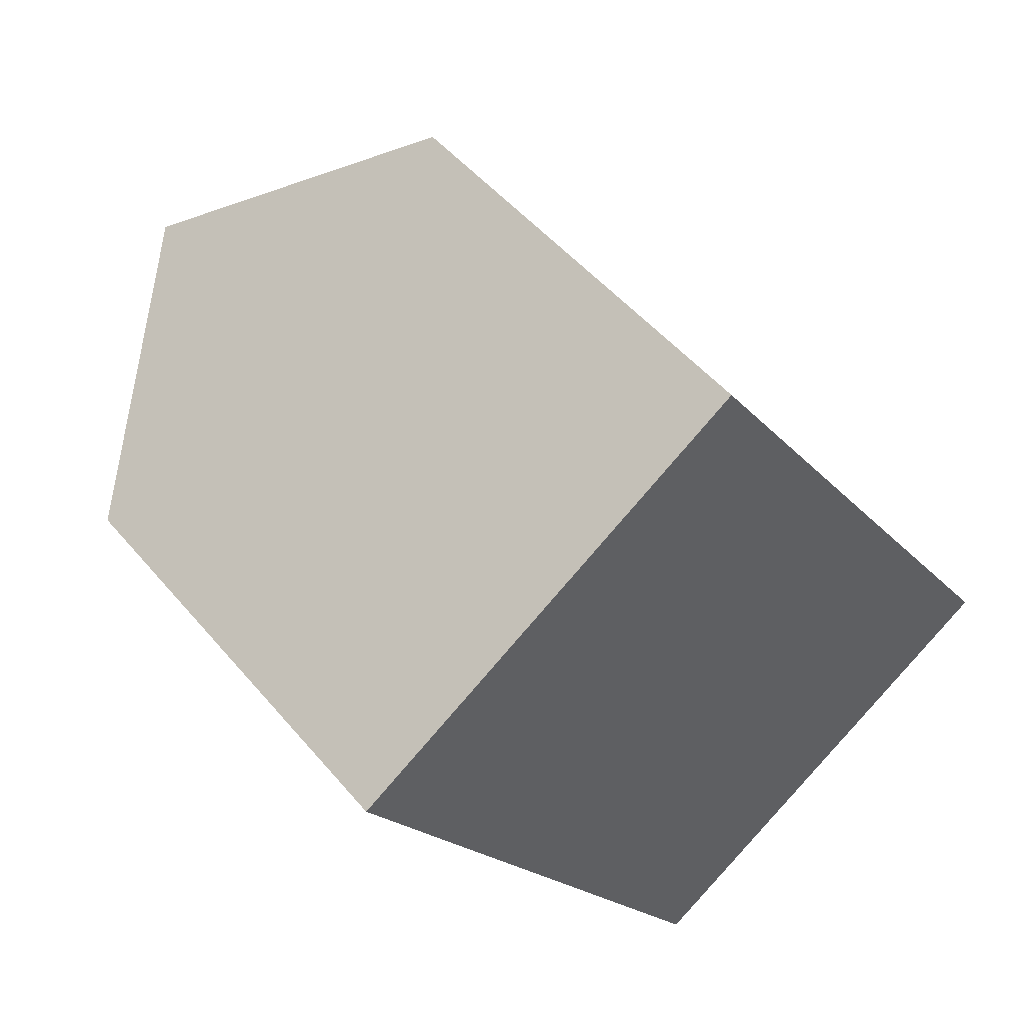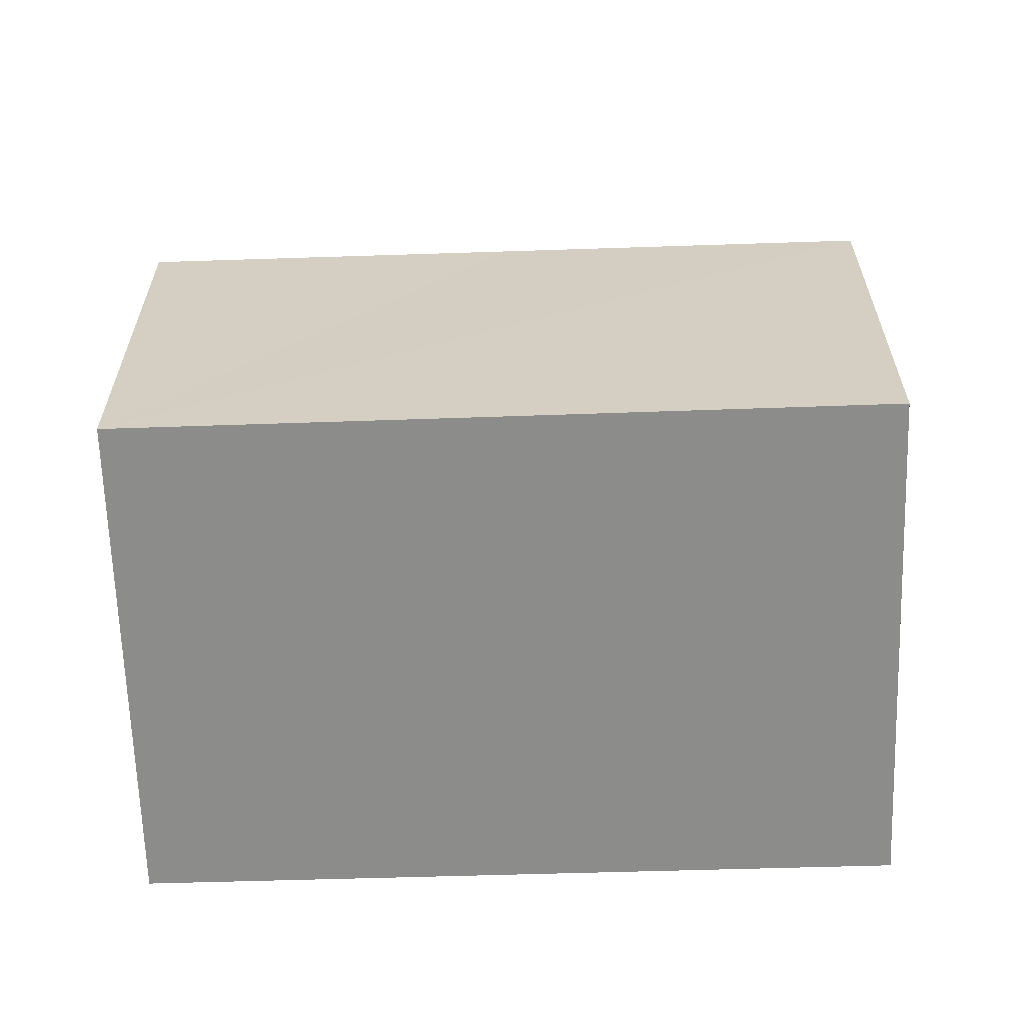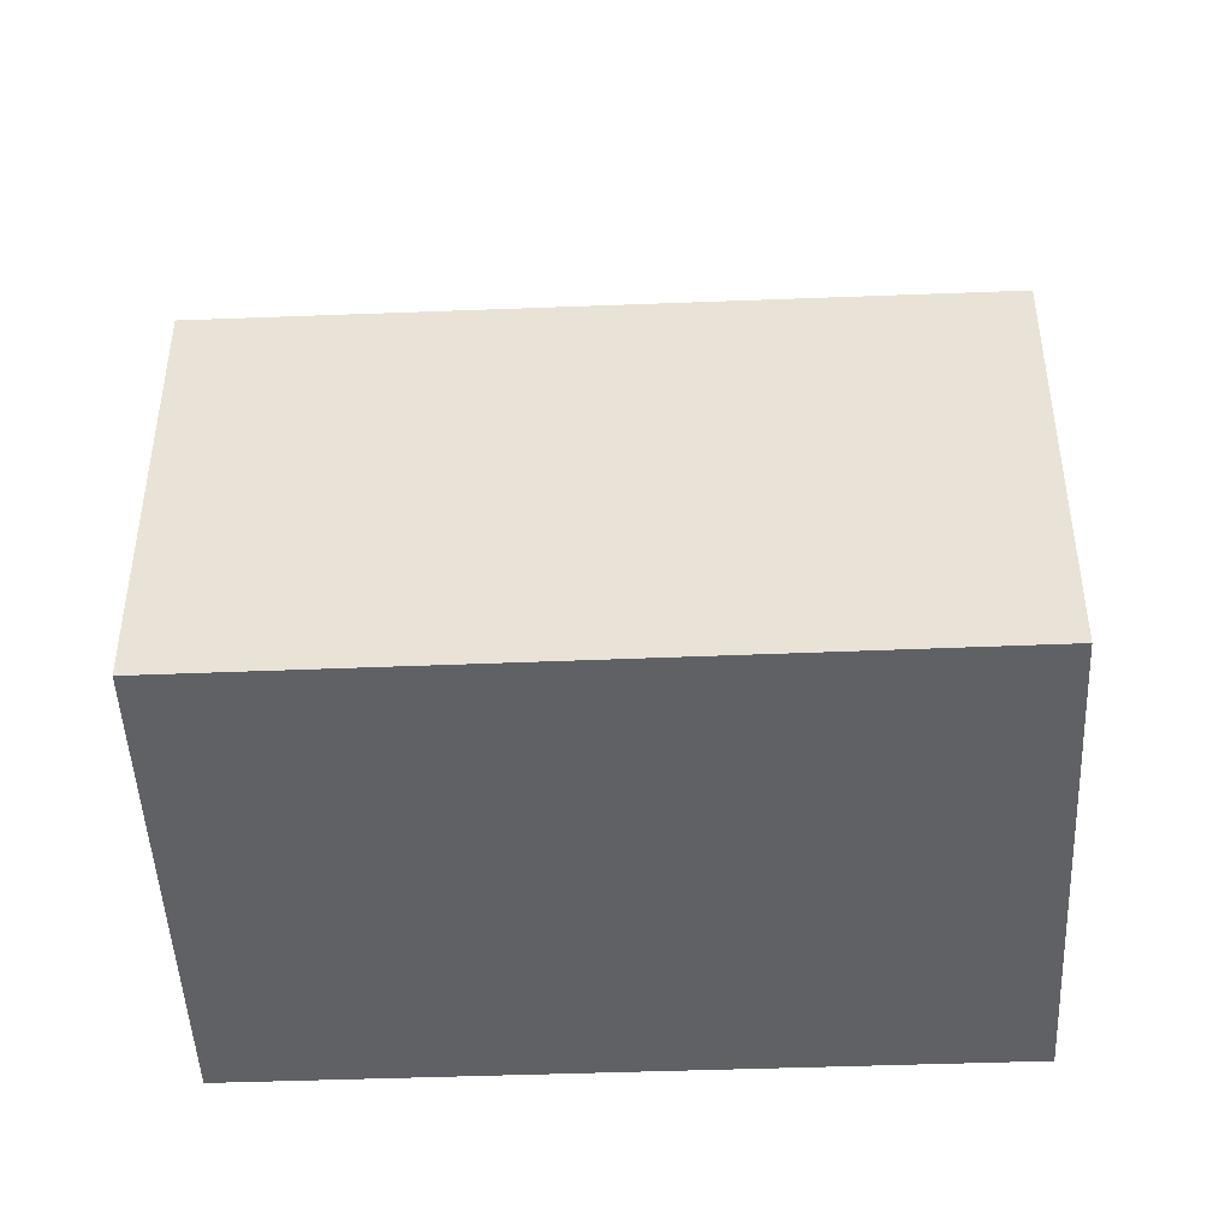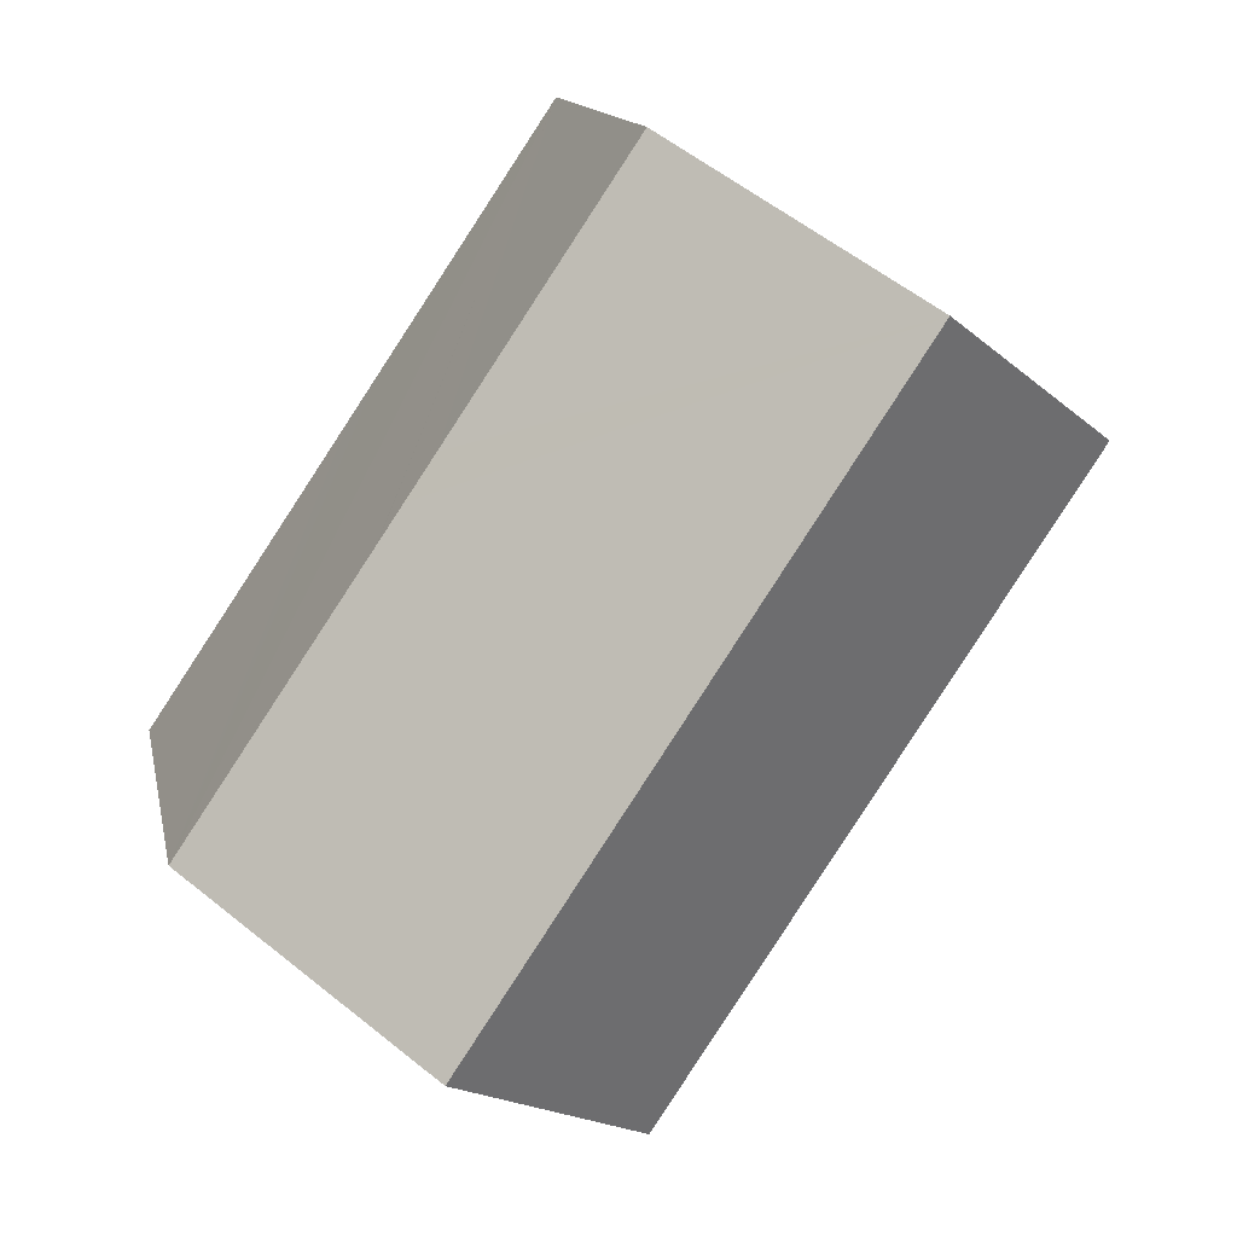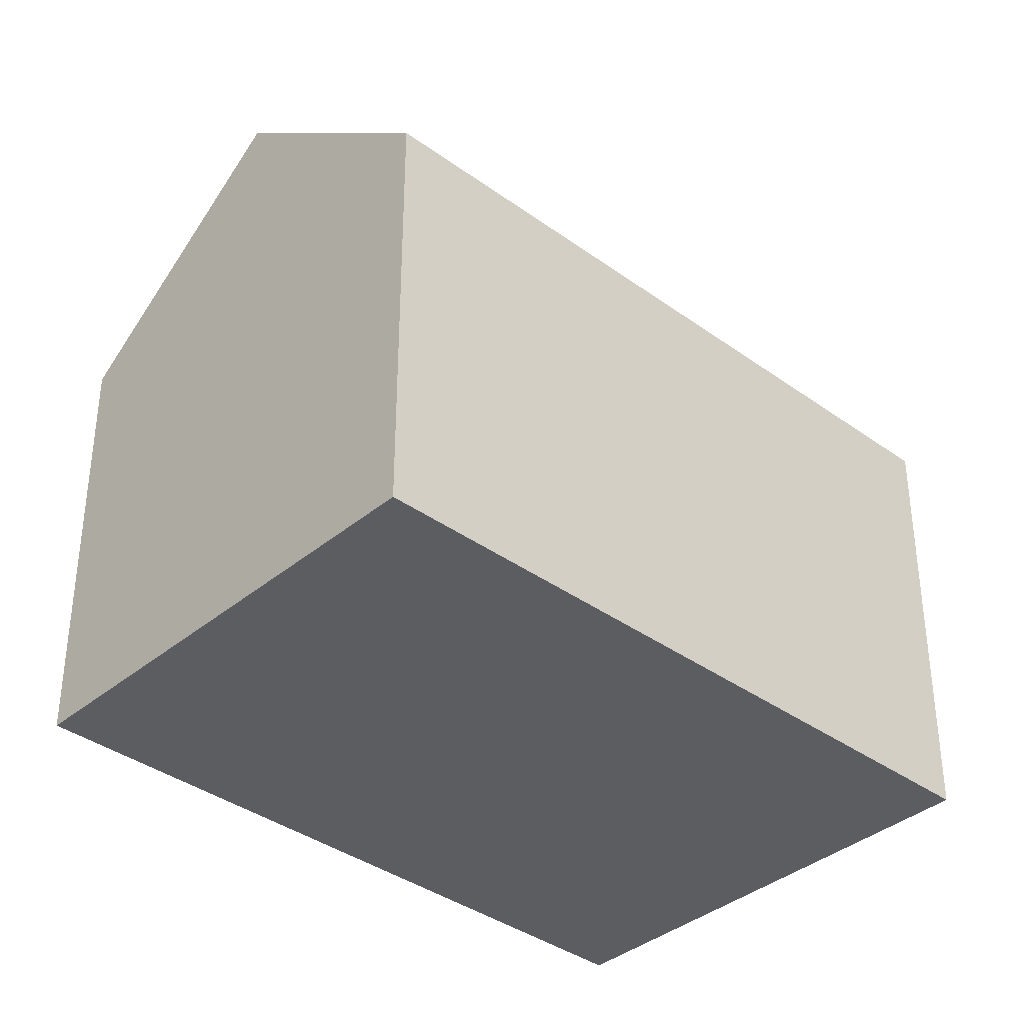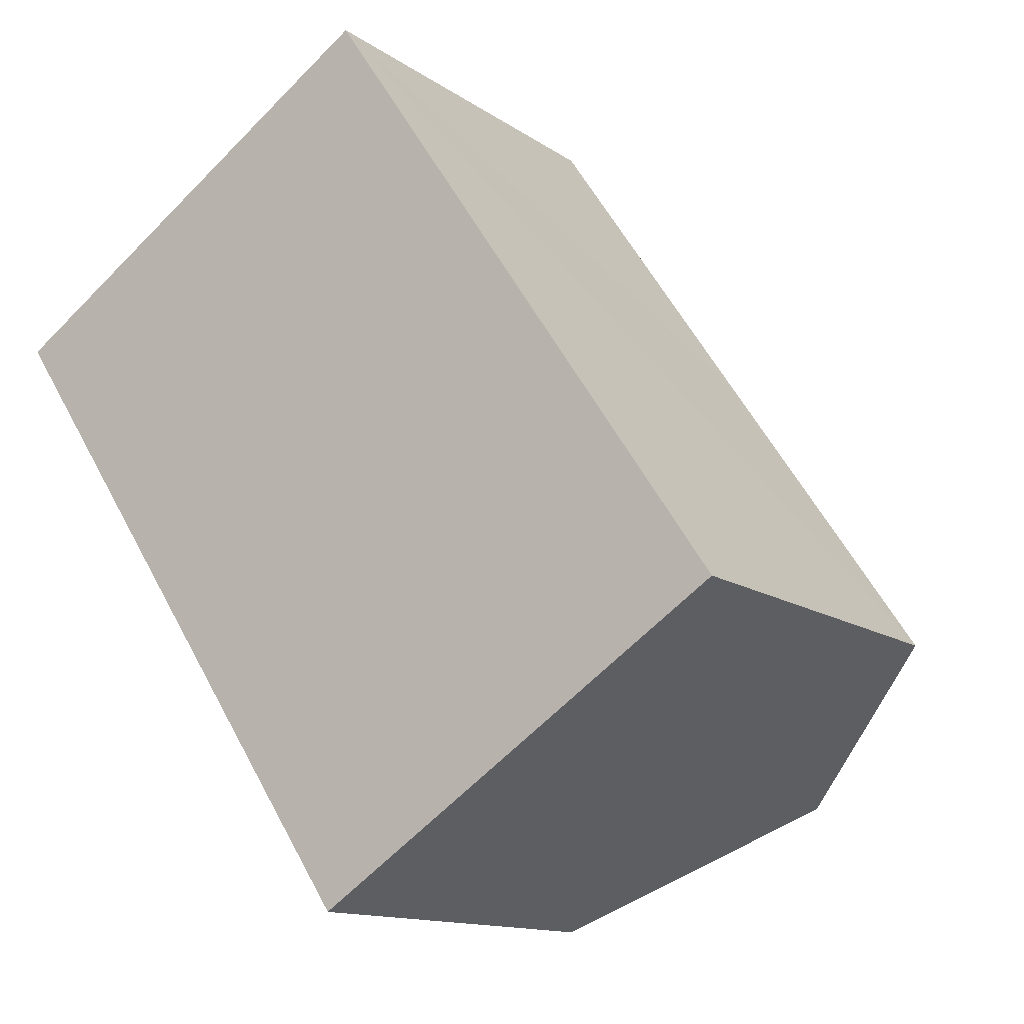
<metadata>
{"format":"obj","ext":"obj","renderer":"f3d","projection":"perspective","resolution":1024,"background":"white","views":[{"elev":49.4,"azim":-38.1,"up":"+Z"},{"elev":-64.1,"azim":58.1,"up":"+Y"},{"elev":-46.8,"azim":58.8,"up":"+Y"},{"elev":13.3,"azim":169.0,"up":"+Z"},{"elev":-37.2,"azim":13.2,"up":"+Y"},{"elev":-12.8,"azim":33.0,"up":"+Z"}]}
</metadata>
<code>
v  14.76 15.01 -11.43
v  0.457 10.91 0.306
v  4.968 15.01 3.318
v  10.33 10.98 -14.39
v  9.794 10.49 -14.74
v  0 10.49 6.425e-16
v  19.31 10.88 -8.391
v  15.41 10.5 -1.618
v  19.76 10.47 -8.089
v  14.85 10.5 -0.777
v  14.16 10.51 0.248
v  9.418 10.96 6.289
v  9.895 10.53 6.608
v  9.895 -4.046e-16 6.608
v  15.38 10.5 -1.577
v  14.16 -1.519e-17 0.248
v  14.85 4.758e-17 -0.777
v  15.41 9.907e-17 -1.618
v  19.76 4.953e-16 -8.089
v  15.38 9.656e-17 -1.577
v  9.794 9.028e-16 -14.74
v  14.76 6.996e-16 -11.43
v  19.31 5.138e-16 -8.391
v  10.33 8.81e-16 -14.39
v  0 0 0
v  9.418 -3.851e-16 6.289
v  0.457 -1.874e-17 0.306
v  4.968 -2.032e-16 3.318
g defaultobject
f 1 2 3
f 2 1 4
f 2 4 5
f 2 5 6
f 7 8 9
f 8 7 1
f 8 1 3
f 8 3 10
f 10 3 11
f 11 3 12
f 11 12 13
f 14 11 13
f 11 14 10
f 10 14 15
f 15 14 8
f 8 14 9
f 9 14 16
f 9 16 17
f 9 17 18
f 9 18 19
f 18 17 20
f 7 4 1
f 4 7 9
f 4 9 19
f 4 19 5
f 5 19 21
f 21 19 22
f 22 19 23
f 21 22 24
f 21 6 5
f 6 21 25
f 2 12 3
f 12 2 6
f 12 6 25
f 12 25 13
f 13 25 26
f 13 26 14
f 26 25 27
f 26 27 28
f 18 23 19
f 23 18 22
f 22 18 24
f 24 18 21
f 21 18 25
f 25 18 17
f 25 17 16
f 25 16 26
f 26 16 14
f 25 26 28
f 25 28 27

</code>
